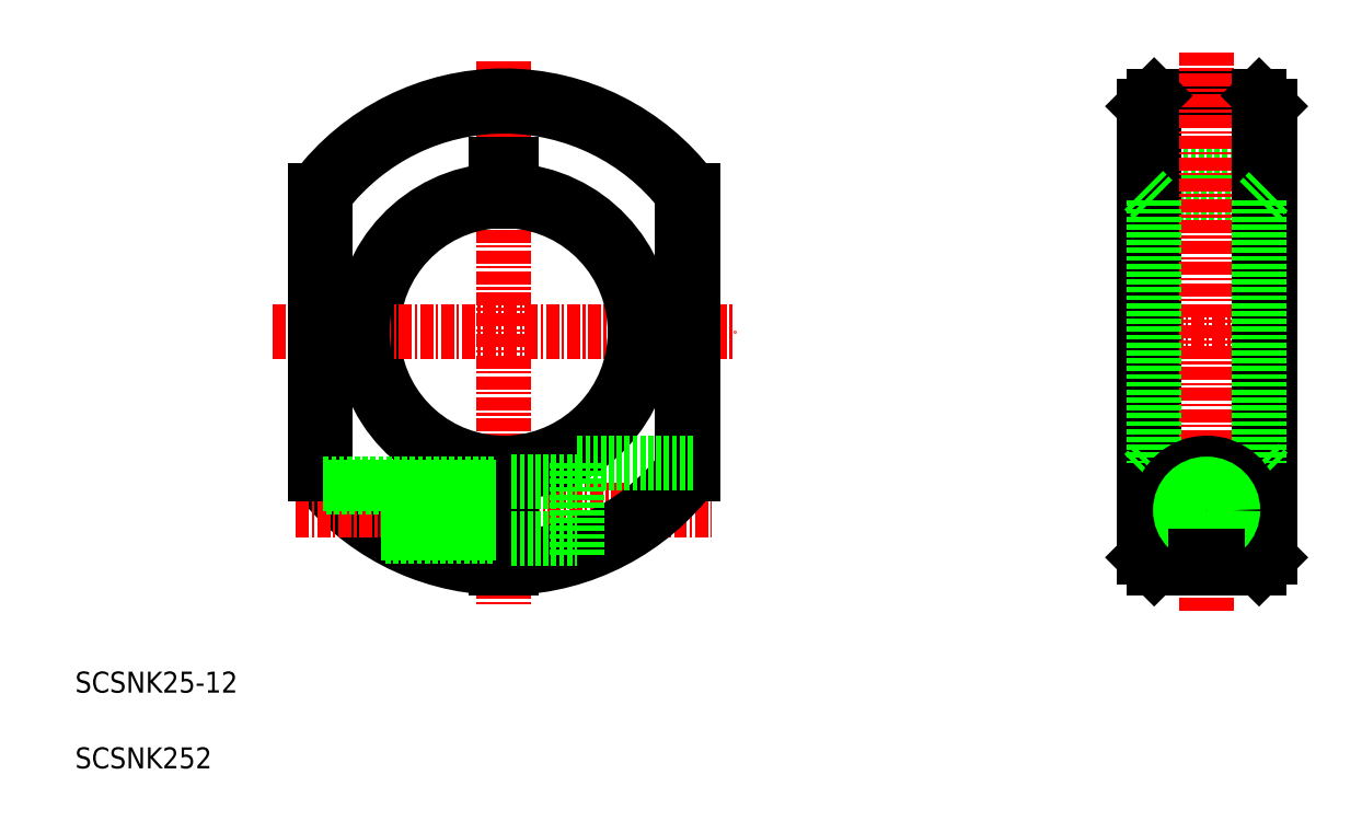
<metadata>
{"format":"dxf","ext":"dxf","renderer":"ezdxf+matplotlib","layout":"modelspace","background":"white","min_lineweight":24,"dpi":150}
</metadata>
<code>
0
SECTION
2
ENTITIES
0
TEXT
8
0
10
43.72
20
85.05
30
0
40
2
1
SCSNK25-12
0
LINE
8
0
10
145.5
20
135.4
30
0
11
157.5
21
135.4
31
0
0
LINE
8
0
10
146.5
20
141.9
30
0
11
156.5
21
141.9
31
0
0
LINE
8
0
10
146.5
20
131.9
30
0
11
156.5
21
131.9
31
0
0
LINE
8
0
10
146.5
20
106.9
30
0
11
156.5
21
106.9
31
0
0
LINE
8
CENTER
10
144
20
119.4
30
0
11
159
21
119.4
31
0
0
LINE
8
CENTER
10
145.5
20
102.4
30
0
11
157.5
21
102.4
31
0
0
LINE
8
0
10
146.5
20
141.9
30
0
11
146.5
21
96.93
31
0
0
LINE
8
0
10
145.5
20
140.9
30
0
11
145.5
21
97.93
31
0
0
LINE
8
CENTER
10
151.5
20
146.1
30
0
11
151.5
21
92.81
31
0
0
LINE
8
CENTER
10
84.58
20
145.2
30
0
11
84.58
21
93.38
31
0
0
ARC
8
0
10
84.58
20
119.4
30
0
40
12.5
50
93.44
51
266.6
0
ARC
8
0
10
84.58
20
119.4
30
0
40
21.5
50
217.7
51
268
0
ARC
8
0
10
84.58
20
119.4
30
0
40
22.5
50
216.9
51
268.1
0
LINE
8
CENTER
10
62.58
20
119.4
30
0
11
106.6
21
119.4
31
0
0
LINE
8
CENTER
10
64.78
20
102.4
30
0
11
104.4
21
102.4
31
0
0
LINE
8
0
10
67.58
20
106.3
30
0
11
67.58
21
132.6
31
0
0
LINE
8
0
10
66.58
20
132.9
30
0
11
66.58
21
105.9
31
0
0
LINE
8
0
10
101.6
20
106.3
30
0
11
101.6
21
132.6
31
0
0
ARC
8
0
10
84.58
20
119.4
30
0
40
12.5
50
273.4
51
86.56
0
LINE
8
0
10
102.6
20
132.9
30
0
11
102.6
21
105.9
31
0
0
ARC
8
0
10
84.58
20
119.4
30
0
40
21.5
50
272
51
322.3
0
ARC
8
0
10
84.58
20
119.4
30
0
40
22.5
50
271.9
51
323.1
0
LINE
8
0
10
83.83
20
107
30
0
11
83.83
21
96.95
31
0
0
LINE
8
0
10
85.33
20
107
30
0
11
85.33
21
96.95
31
0
0
LINE
8
0
10
85.33
20
135.4
30
0
11
85.33
21
131.9
31
0
0
LINE
8
0
10
83.83
20
135.4
30
0
11
83.83
21
131.9
31
0
0
LINE
8
0
10
83.83
20
135.4
30
0
11
85.33
21
135.4
31
0
0
LINE
8
0
10
145.5
20
140.9
30
0
11
146.5
21
141.9
31
0
0
LINE
8
0
10
157.5
20
140.9
30
0
11
157.5
21
97.93
31
0
0
LINE
8
0
10
156.5
20
141.9
30
0
11
156.5
21
96.93
31
0
0
LINE
8
0
10
156.5
20
141.9
30
0
11
157.5
21
140.9
31
0
0
ARC
8
0
10
84.58
20
119.4
30
0
40
22.5
50
36.87
51
143.1
0
ARC
8
0
10
84.58
20
119.4
30
0
40
21.5
50
37.75
51
142.3
0
TEXT
8
0
10
43.72
20
77.83
30
0
40
2
1
SCSNK252
0
LINE
8
0
10
146.5
20
96.93
30
0
11
156.5
21
96.93
31
0
0
LINE
8
0
10
145.5
20
97.93
30
0
11
146.5
21
96.93
31
0
0
LINE
8
0
10
156.5
20
96.93
30
0
11
157.5
21
97.93
31
0
0
ARC
8
0
10
84.58
20
119.4
30
0
40
13.5
50
93.18
51
266.8
0
ARC
8
0
10
84.58
20
119.4
30
0
40
13.5
50
273.2
51
86.82
0
LINE
8
0
10
145.5
20
105.9
30
0
11
146.5
21
106.9
31
0
0
LINE
8
0
10
156.5
20
106.9
30
0
11
157.5
21
105.9
31
0
0
LINE
8
0
10
145.5
20
132.9
30
0
11
146.5
21
131.9
31
0
0
LINE
8
0
10
156.5
20
131.9
30
0
11
157.5
21
132.9
31
0
0
LINE
8
0
10
146.5
20
131.9
30
0
11
146.5
21
106.9
31
0
0
LINE
8
0
10
156.5
20
131.9
30
0
11
156.5
21
106.9
31
0
0
ARC
8
0
10
151.5
20
102.4
30
0
40
4.5
50
283.1
51
256.9
0
LINE
8
0
10
91.58
20
106.9
30
0
11
91.58
21
98.05
31
0
0
LINE
8
0
10
67.63
20
104.6
30
0
11
83.83
21
104.6
31
0
0
LINE
8
0
10
72.84
20
100.2
30
0
11
83.83
21
100.2
31
0
0
LINE
8
0
10
73.27
20
99.93
30
0
11
83.83
21
99.93
31
0
0
LINE
8
0
10
67.37
20
104.9
30
0
11
83.83
21
104.9
31
0
0
LINE
8
0
10
85.33
20
99.68
30
0
11
91.58
21
99.68
31
0
0
LINE
8
0
10
85.33
20
105.2
30
0
11
91.58
21
105.2
31
0
0
CIRCLE
8
0
10
151.5
20
102.4
30
0
40
2.193
0
CIRCLE
8
0
10
151.5
20
102.4
30
0
40
2.75
0
CIRCLE
8
0
10
151.5
20
102.4
30
0
40
2.5
0
LINE
8
0
10
91.58
20
106.9
30
0
11
102.6
21
106.9
31
0
0
LINE
8
0
10
150.5
20
98.05
30
0
11
152.6
21
98.05
31
0
0
ENDSEC
0
EOF

</code>
